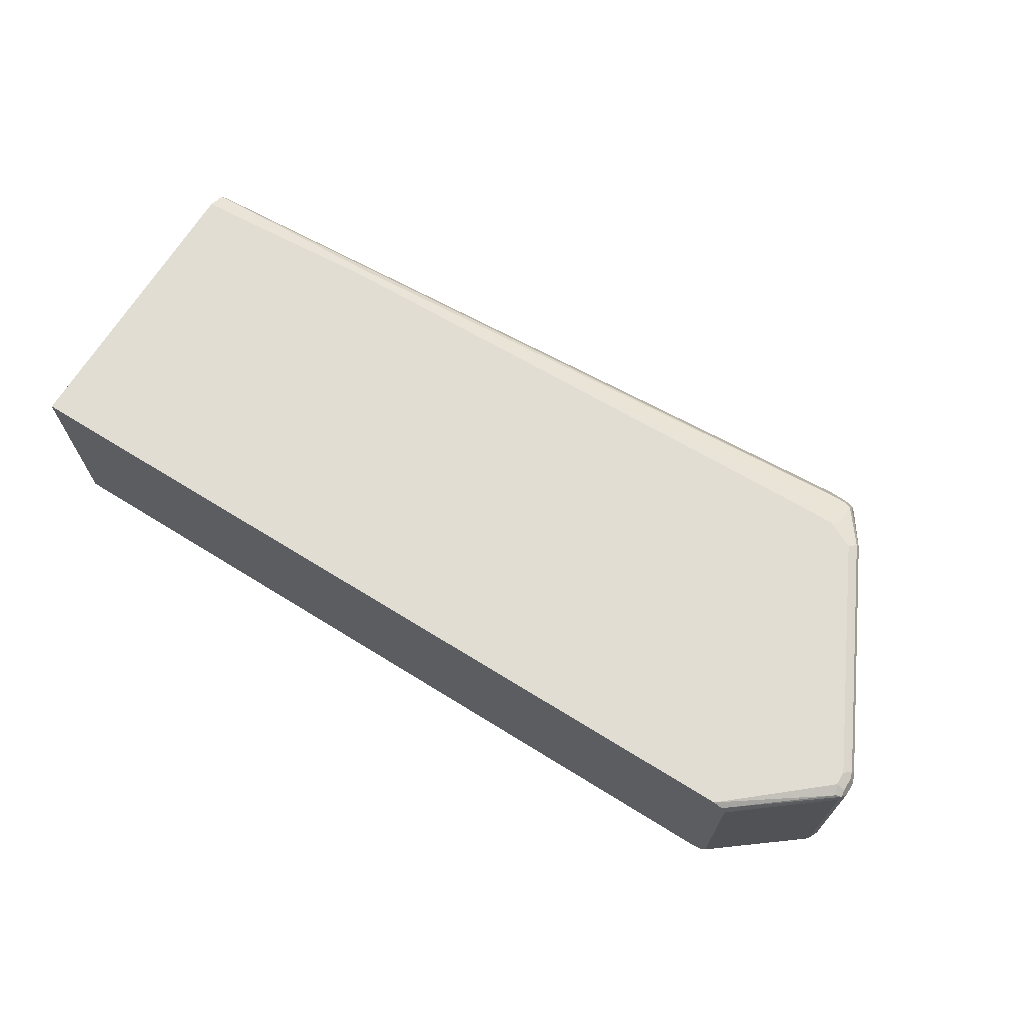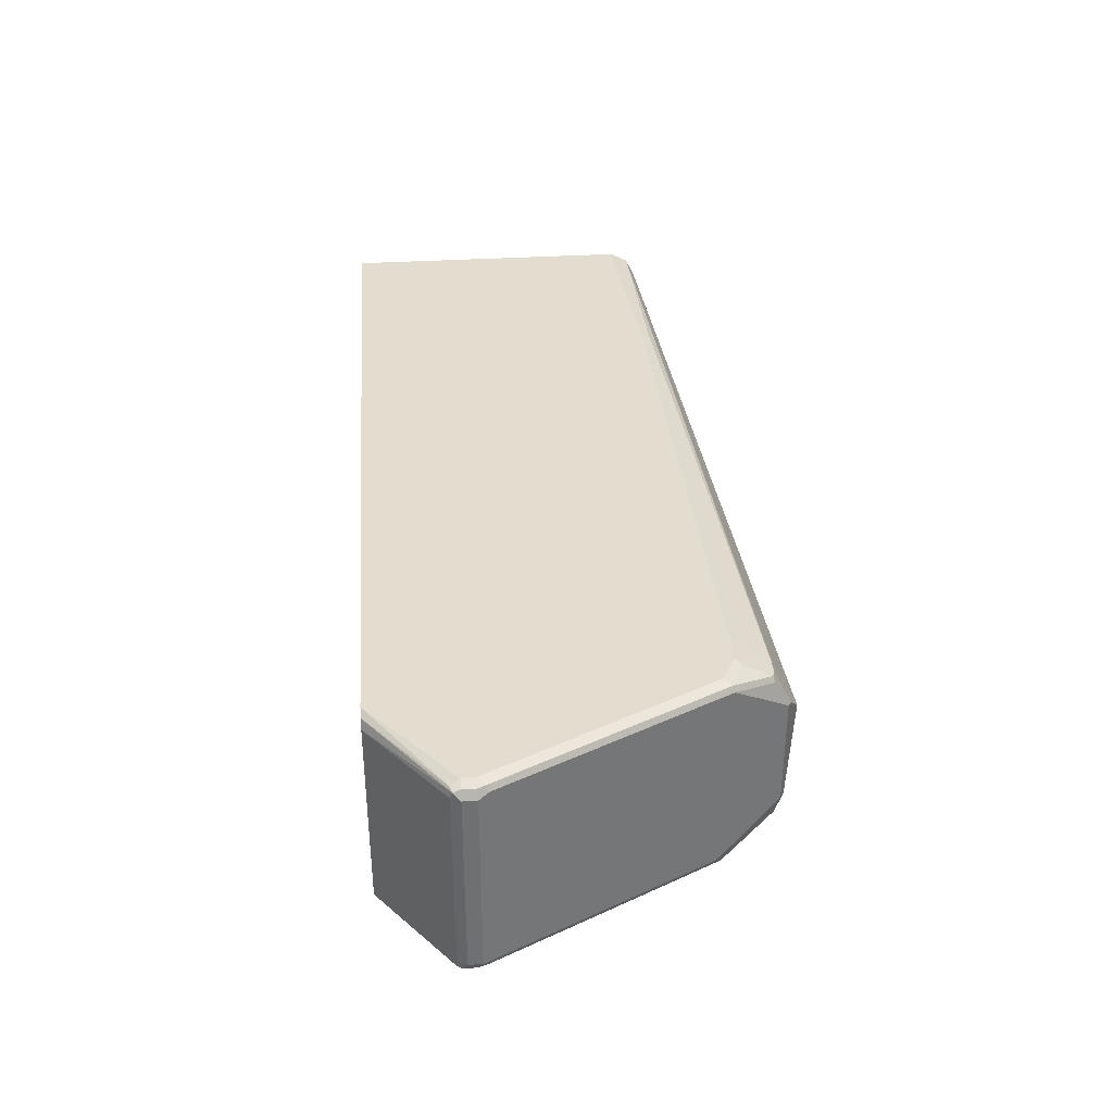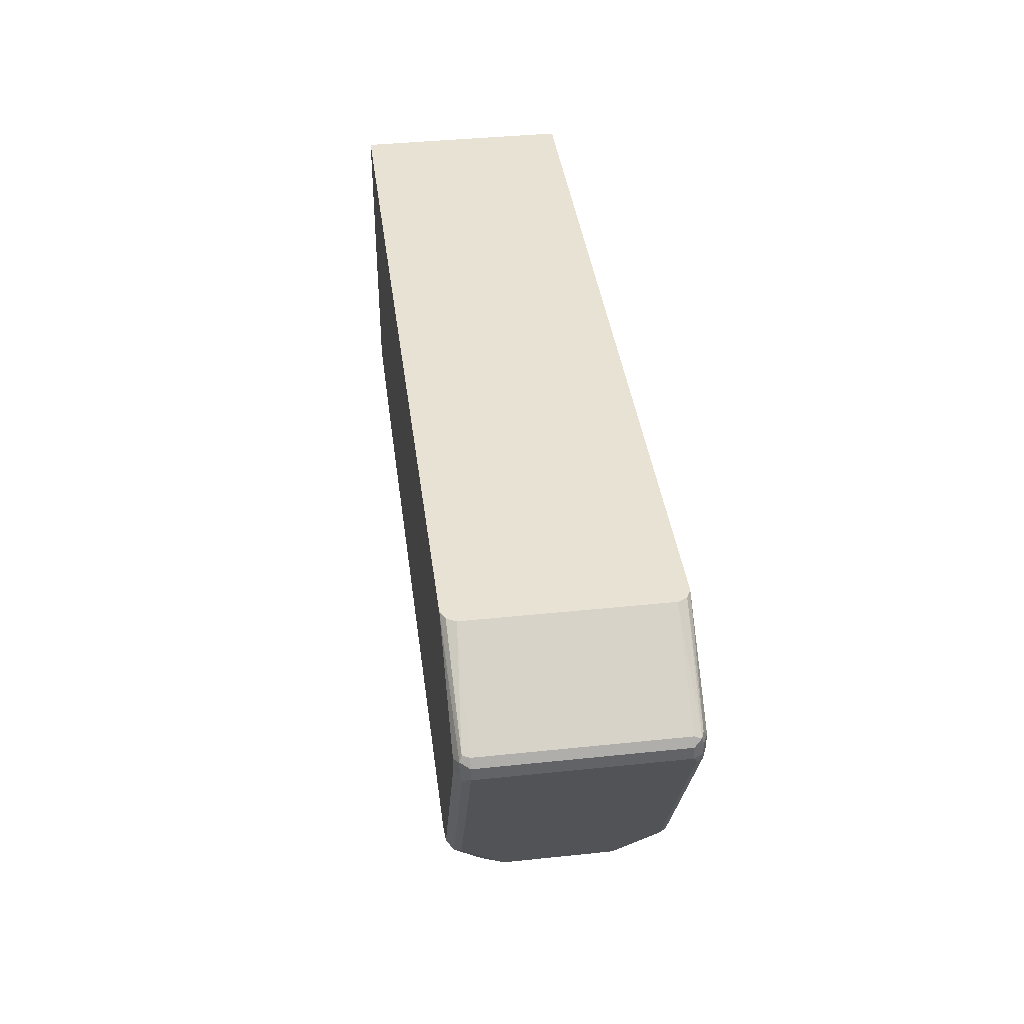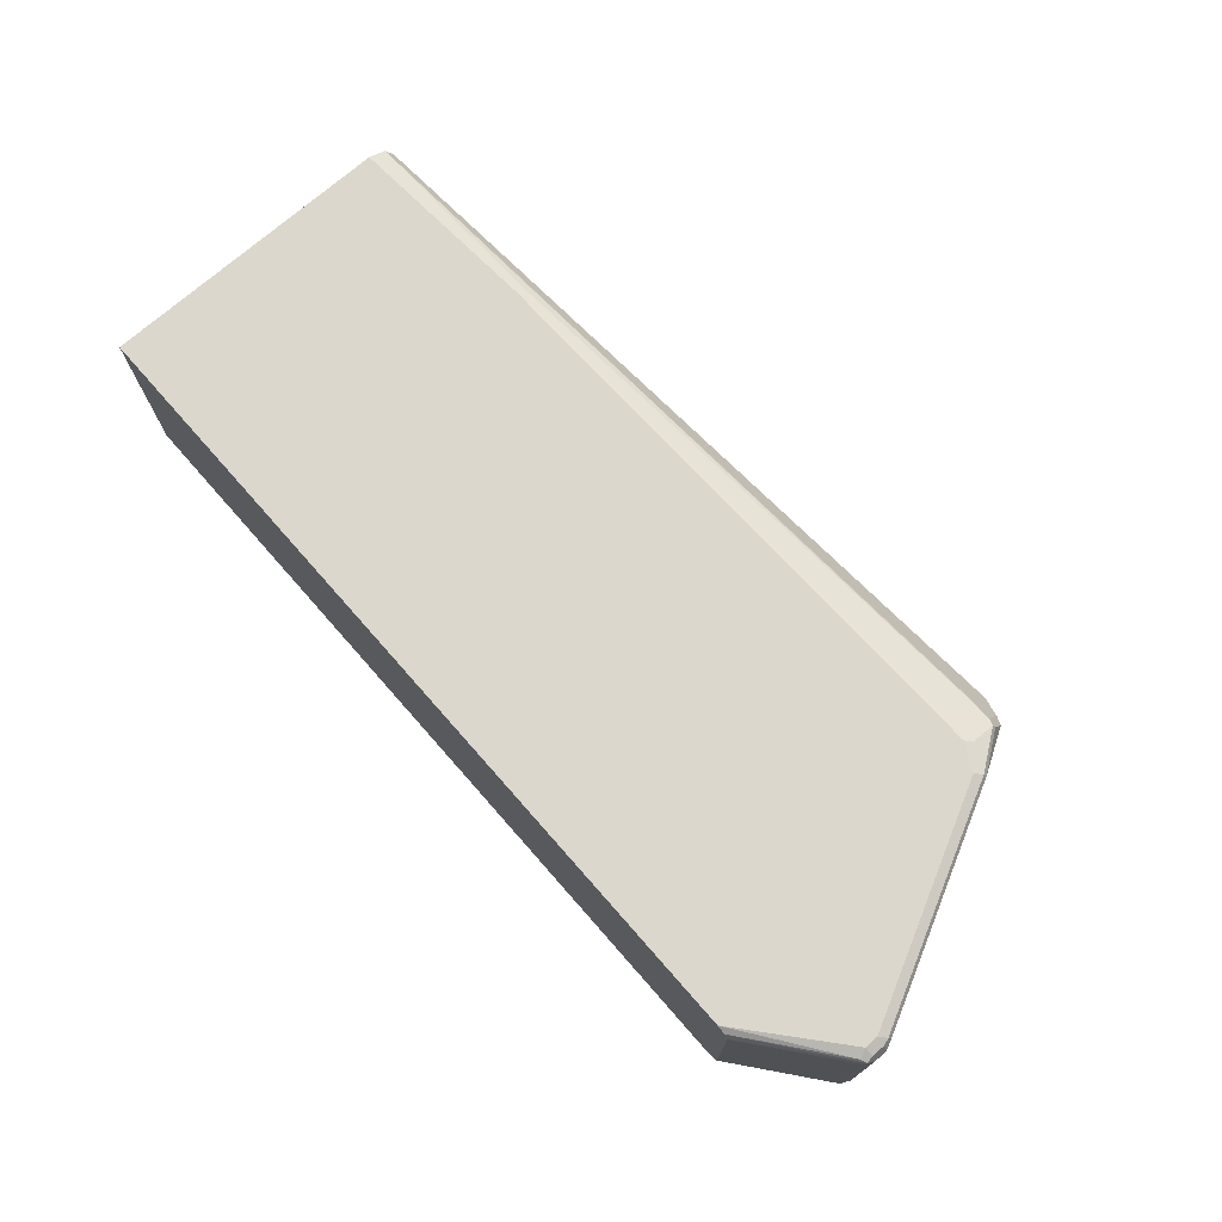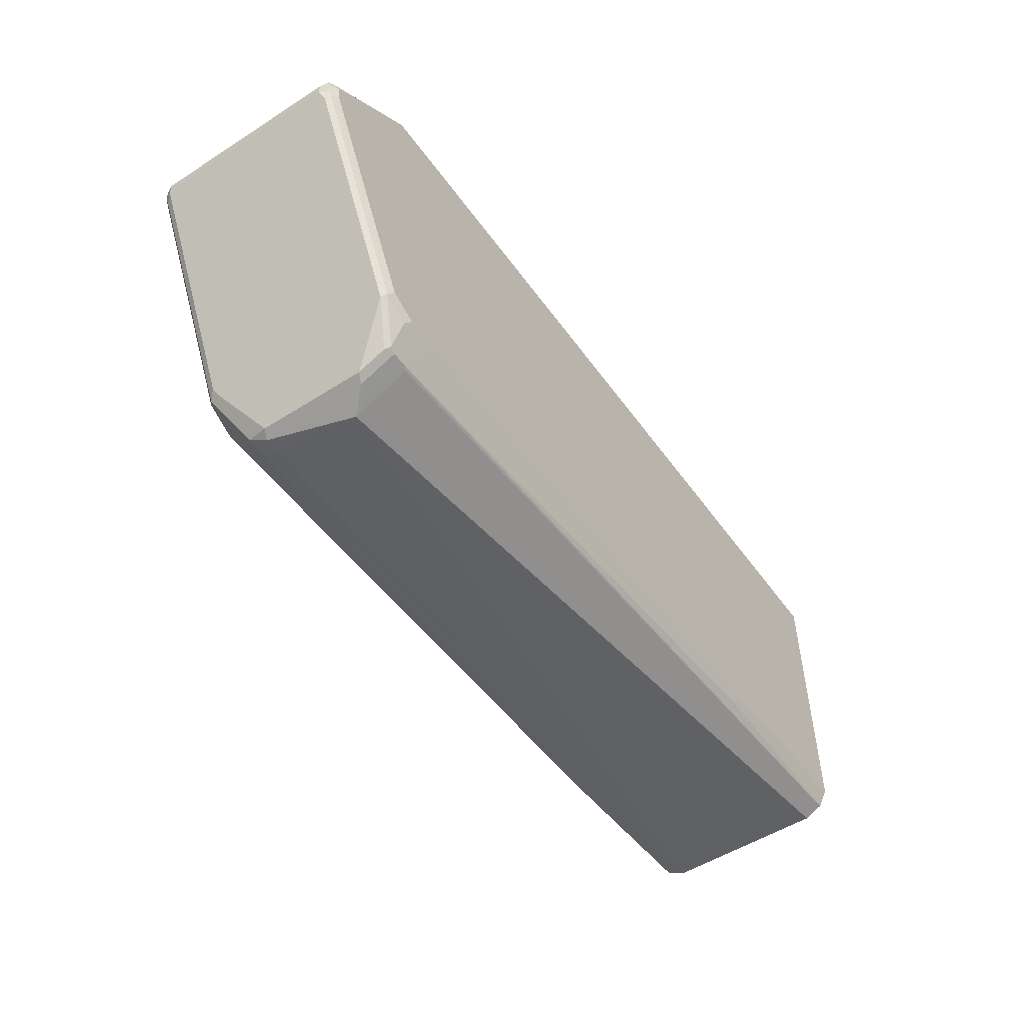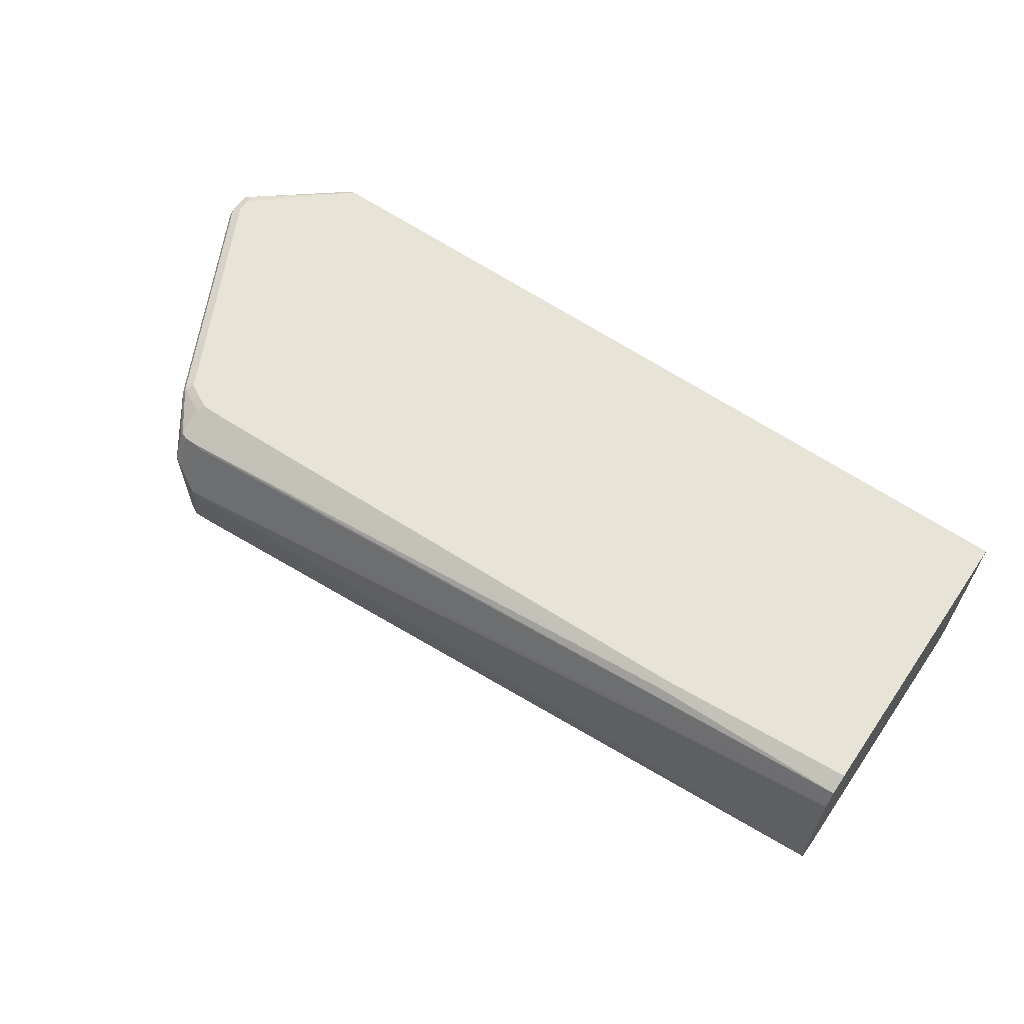
<metadata>
{"format":"obj","ext":"obj","renderer":"f3d","projection":"perspective","resolution":1024,"background":"white","views":[{"elev":68.3,"azim":31.8,"up":"+Y"},{"elev":35.5,"azim":85.4,"up":"+Y"},{"elev":39.7,"azim":82.6,"up":"+Z"},{"elev":72.8,"azim":48.7,"up":"+Y"},{"elev":-51.8,"azim":124.7,"up":"+Z"},{"elev":62.1,"azim":-145.4,"up":"+Y"}]}
</metadata>
<code>
v 0.08153 0.06877 -0.3703
v 0.08153 0.06877 -0.5588
v 0.08153 -0.06877 -0.3703
v 0.6017 0.06877 -0.3703
v 0.08153 0.06738 -0.5615
v 0.2063 0.06877 -0.5674
v 0.2063 0.0659 -0.5731
v 0.08153 -0.06877 -0.5588
v 0.6017 -0.06877 -0.3703
v 0.6074 0.0659 -0.3703
v 0.6648 0.0659 -0.4155
v 0.6619 0.06877 -0.4212
v 0.08153 0.06304 -0.5702
v 0.5587 0.06877 -0.5759
v 0.5587 0.0659 -0.5817
v 0.5673 0.0573 -0.5989
v 0.08153 -0.06433 -0.5676
v 0.1949 -0.0659 -0.5731
v 0.1978 -0.06877 -0.5674
v 0.6619 -0.06877 -0.4212
v 0.6676 -0.0659 -0.4184
v 0.6662 -0.06446 -0.4148
v 0.6074 -0.0659 -0.3703
v 0.6077 0.06547 -0.3703
v 0.6683 0.06446 -0.4169
v 0.6676 0.0659 -0.4212
v 0.6619 0.06877 -0.4298
v 0.08153 0.0573 -0.5731
v 0.5631 0.05587 -0.5996
v 0.5759 0.06877 -0.5759
v 0.5759 0.0659 -0.5817
v 0.5673 0.06017 -0.5931
v 0.5759 0.0573 -0.5989
v 0.08153 -0.06304 -0.5702
v 0.5702 -0.04584 -0.6046
v 0.5702 -0.05443 -0.596
v 0.5702 -0.06304 -0.5874
v 0.5645 -0.0659 -0.5817
v 0.5673 -0.06877 -0.5759
v 0.6619 -0.06877 -0.4298
v 0.6676 -0.0659 -0.427
v 0.6705 -0.06017 -0.4212
v 0.6676 -0.06017 -0.4155
v 0.6103 -0.06017 -0.3703
v 0.6103 0.06017 -0.3703
v 0.6705 0.06017 -0.4212
v 0.6676 0.06017 -0.4155
v 0.6676 0.0659 -0.4298
v 0.6662 0.06662 -0.4341
v 0.5931 0.06877 -0.5674
v 0.08153 0.05157 -0.5759
v 0.5631 0.02149 -0.6168
v 0.5759 0.04584 -0.6046
v 0.5759 0.04011 -0.6075
v 0.5673 0.04011 -0.6075
v 0.5802 0.06662 -0.5802
v 0.5802 0.05801 -0.5974
v 0.5759 0.06017 -0.5931
v 0.08153 -0.0573 -0.5731
v 0.5645 -0.04011 -0.6075
v 0.5788 -0.04584 -0.6046
v 0.5788 -0.05443 -0.596
v 0.5788 -0.06304 -0.5874
v 0.5731 -0.0659 -0.5817
v 0.5759 -0.06877 -0.5759
v 0.5931 -0.06877 -0.5674
v 0.6662 -0.06446 -0.4341
v 0.6705 -0.06017 -0.4298
v 0.5989 -0.0659 -0.5645
v 0.6705 0.06017 -0.4298
v 0.6676 0.06304 -0.4356
v 0.5974 0.06662 -0.5716
v 0.08153 -0.05157 -0.5759
v 0.5759 0.03439 -0.6103
v 0.5817 0.03724 -0.6075
v 0.5817 -0.03152 -0.6075
v 0.5759 -0.03439 -0.6103
v 0.5673 -0.03439 -0.6103
v 0.5817 0.05443 -0.5989
v 0.5989 0.06304 -0.5731
v 0.5731 -0.04011 -0.6075
v 0.5989 -0.0573 -0.5731
v 0.5974 -0.06446 -0.5716
v 0.6017 -0.06017 -0.5674
v 0.6017 0.06017 -0.5674
f 1 2 5
f 38 64 65
f 38 65 39
f 40 66 41
f 41 67 68
f 41 66 69
f 41 69 83
f 41 83 67
f 42 68 70
f 42 70 46
f 42 46 47
f 42 47 43
f 43 47 45
f 43 45 44
f 48 70 71
f 48 71 49
f 49 71 80
f 49 80 72
f 37 64 38
f 49 72 50
f 37 63 64
f 36 62 63
f 28 52 51
f 29 33 53
f 29 53 54
f 29 54 55
f 29 55 52
f 30 56 31
f 30 50 56
f 31 56 57
f 31 57 58
f 33 58 57
f 33 57 53
f 34 59 60
f 34 60 35
f 35 60 81
f 35 81 61
f 35 61 62
f 35 62 36
f 36 63 37
f 28 29 52
f 50 72 56
f 52 55 54
f 61 83 62
f 62 83 63
f 63 65 64
f 63 83 66
f 63 66 65
f 66 83 69
f 67 83 84
f 67 84 68
f 68 84 76
f 68 76 75
f 70 75 85
f 70 85 80
f 70 80 71
f 75 79 80
f 75 80 85
f 76 84 82
f 82 84 83
f 61 82 83
f 51 52 73
f 61 76 82
f 61 81 77
f 52 54 74
f 52 74 75
f 52 75 76
f 52 76 77
f 52 77 78
f 52 78 73
f 53 57 54
f 54 57 75
f 54 75 74
f 56 72 57
f 57 79 75
f 57 72 80
f 57 80 79
f 59 73 60
f 60 78 77
f 60 77 81
f 60 73 78
f 61 77 76
f 27 49 50
f 68 75 70
f 26 70 48
f 1 14 6
f 1 6 2
f 2 6 7
f 2 7 5
f 3 8 19
f 3 19 39
f 3 39 65
f 3 65 66
f 3 66 40
f 3 40 20
f 3 20 9
f 4 10 11
f 4 11 12
f 5 7 13
f 6 14 15
f 6 15 7
f 7 15 16
f 1 30 14
f 7 16 13
f 1 50 30
f 1 12 27
f 27 48 49
f 1 5 13
f 1 13 28
f 1 28 51
f 1 51 73
f 1 59 34
f 1 34 17
f 1 17 8
f 1 8 3
f 1 3 9
f 1 9 23
f 1 23 44
f 1 44 45
f 1 45 24
f 1 24 10
f 1 10 4
f 1 4 12
f 1 27 50
f 8 17 18
f 1 73 59
f 9 20 21
f 18 36 37
f 18 37 38
f 18 38 39
f 18 39 19
f 20 40 41
f 20 41 21
f 21 41 68
f 21 68 42
f 21 42 43
f 21 43 22
f 22 43 44
f 22 44 23
f 24 45 25
f 26 46 70
f 25 45 47
f 25 47 46
f 8 18 19
f 18 35 36
f 18 34 35
f 25 46 26
f 16 33 29
f 17 34 18
f 9 22 23
f 10 25 11
f 11 25 26
f 11 26 12
f 12 26 48
f 12 48 27
f 13 16 29
f 10 24 25
f 14 30 31
f 16 58 33
f 13 29 28
f 16 32 58
f 15 32 16
f 9 21 22
f 15 31 58
f 14 31 15
f 15 58 32

</code>
